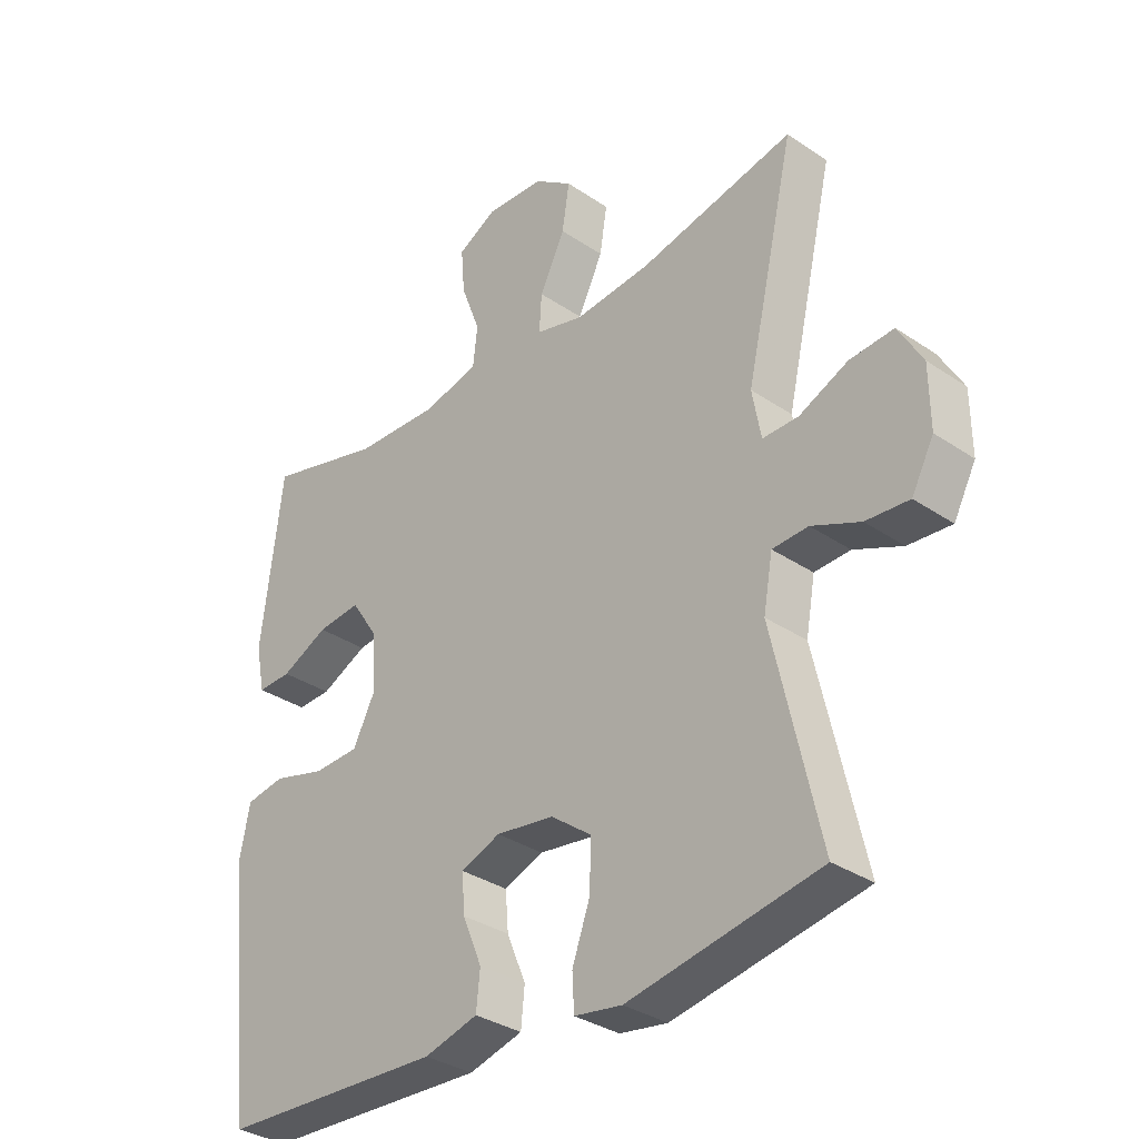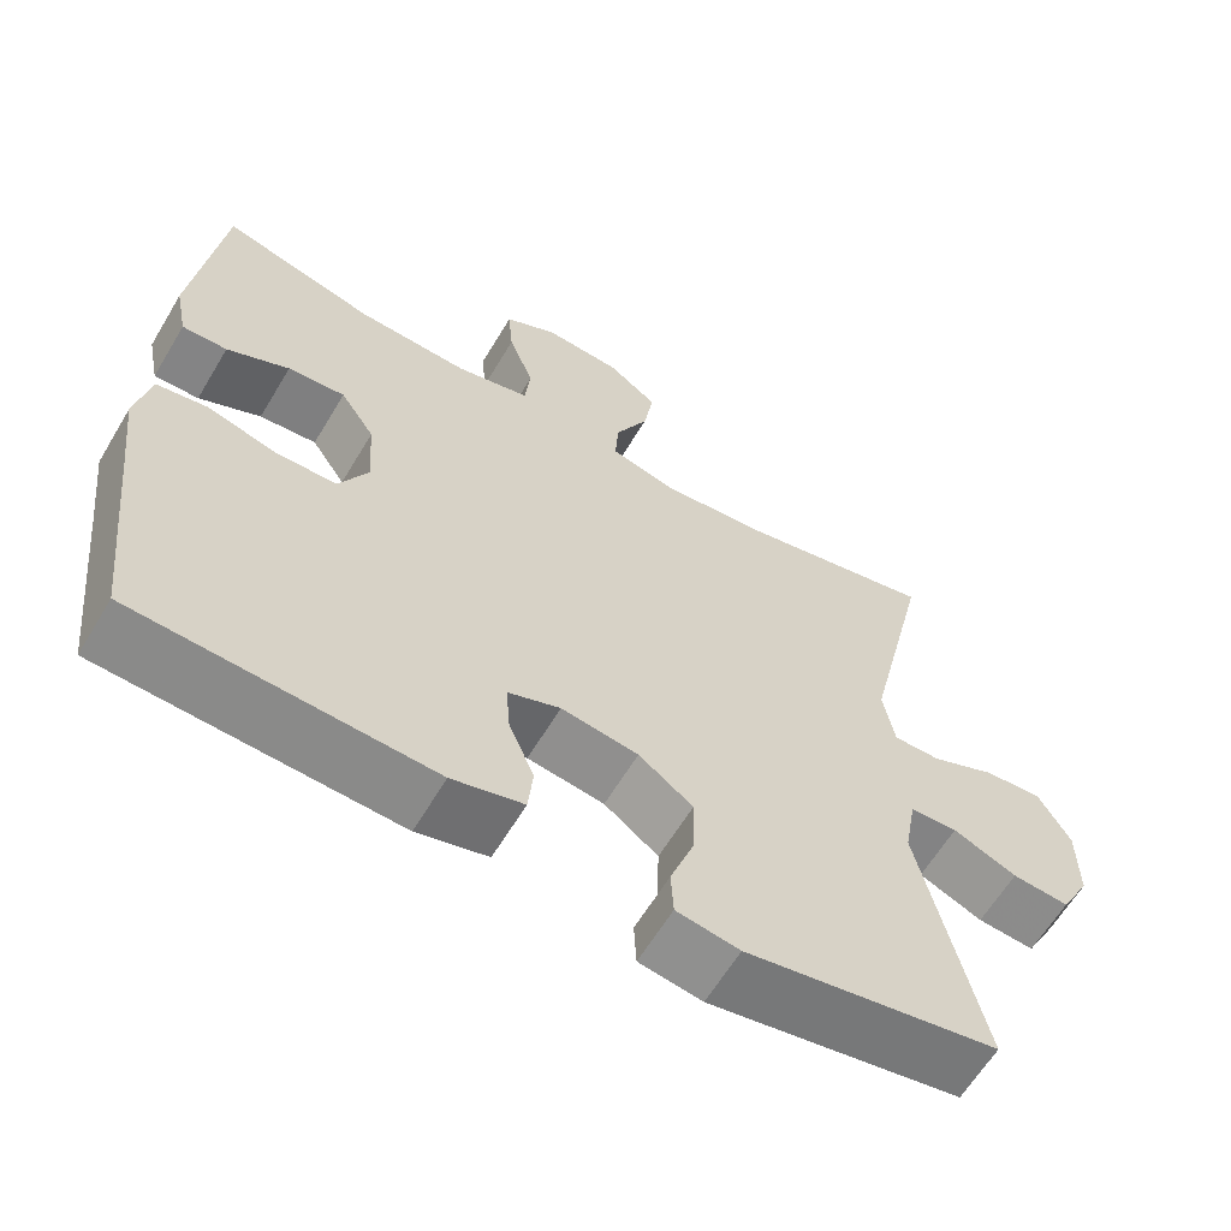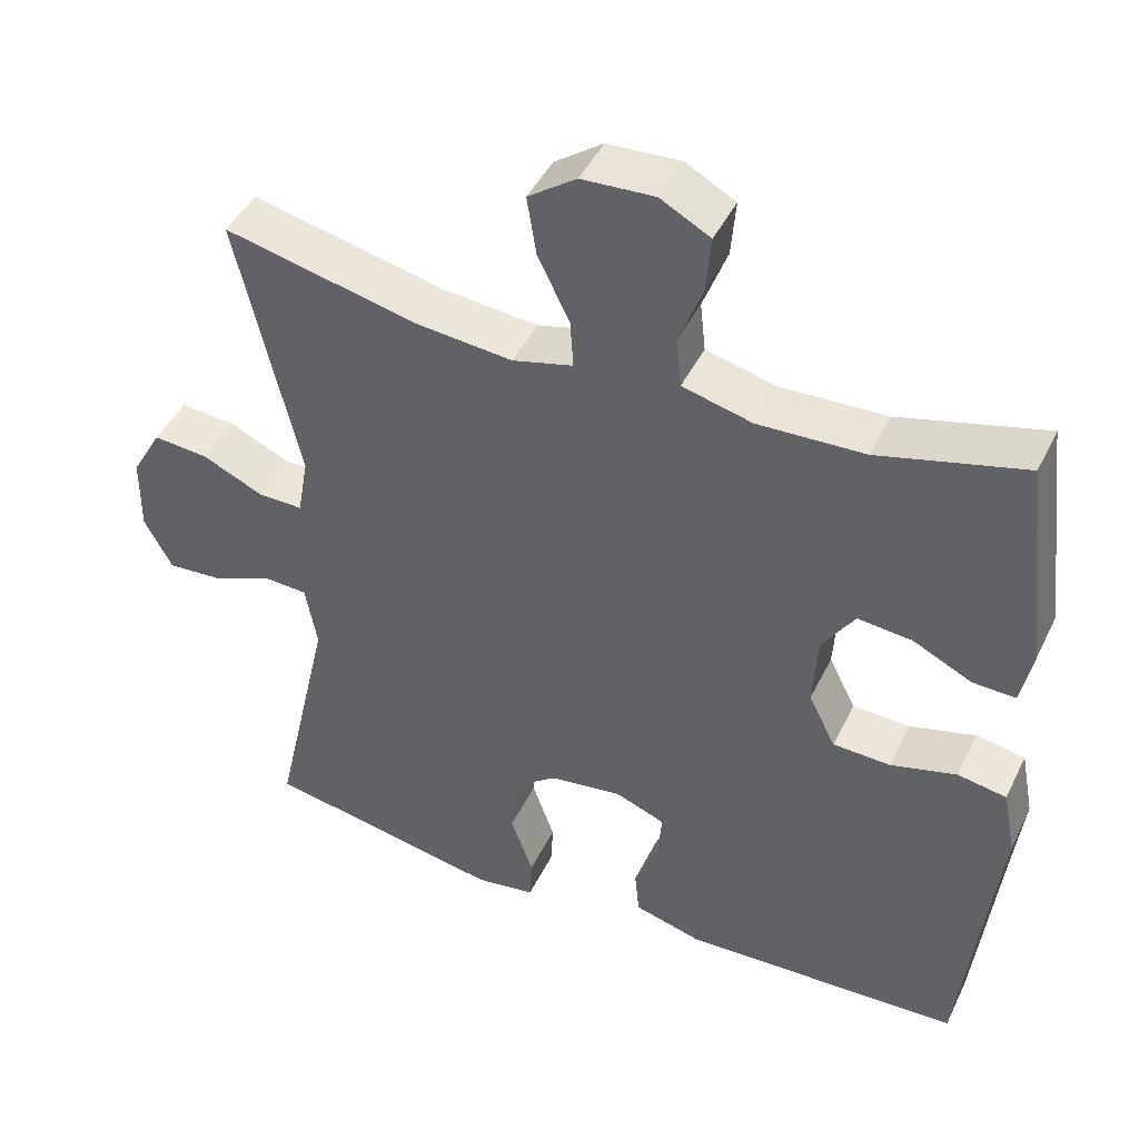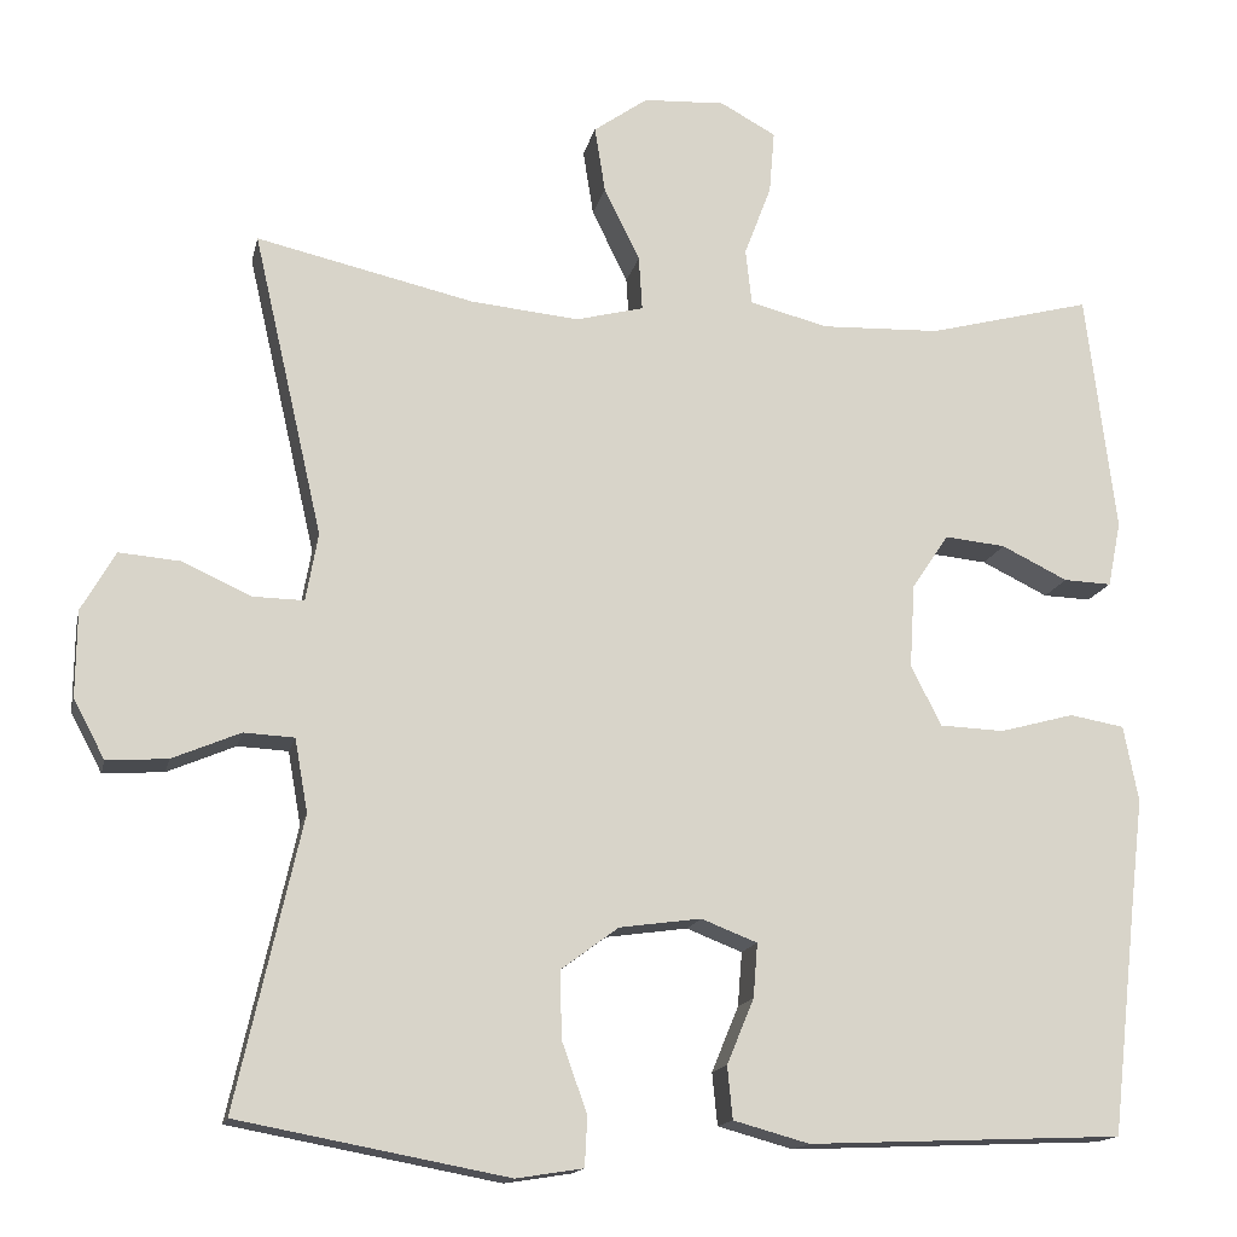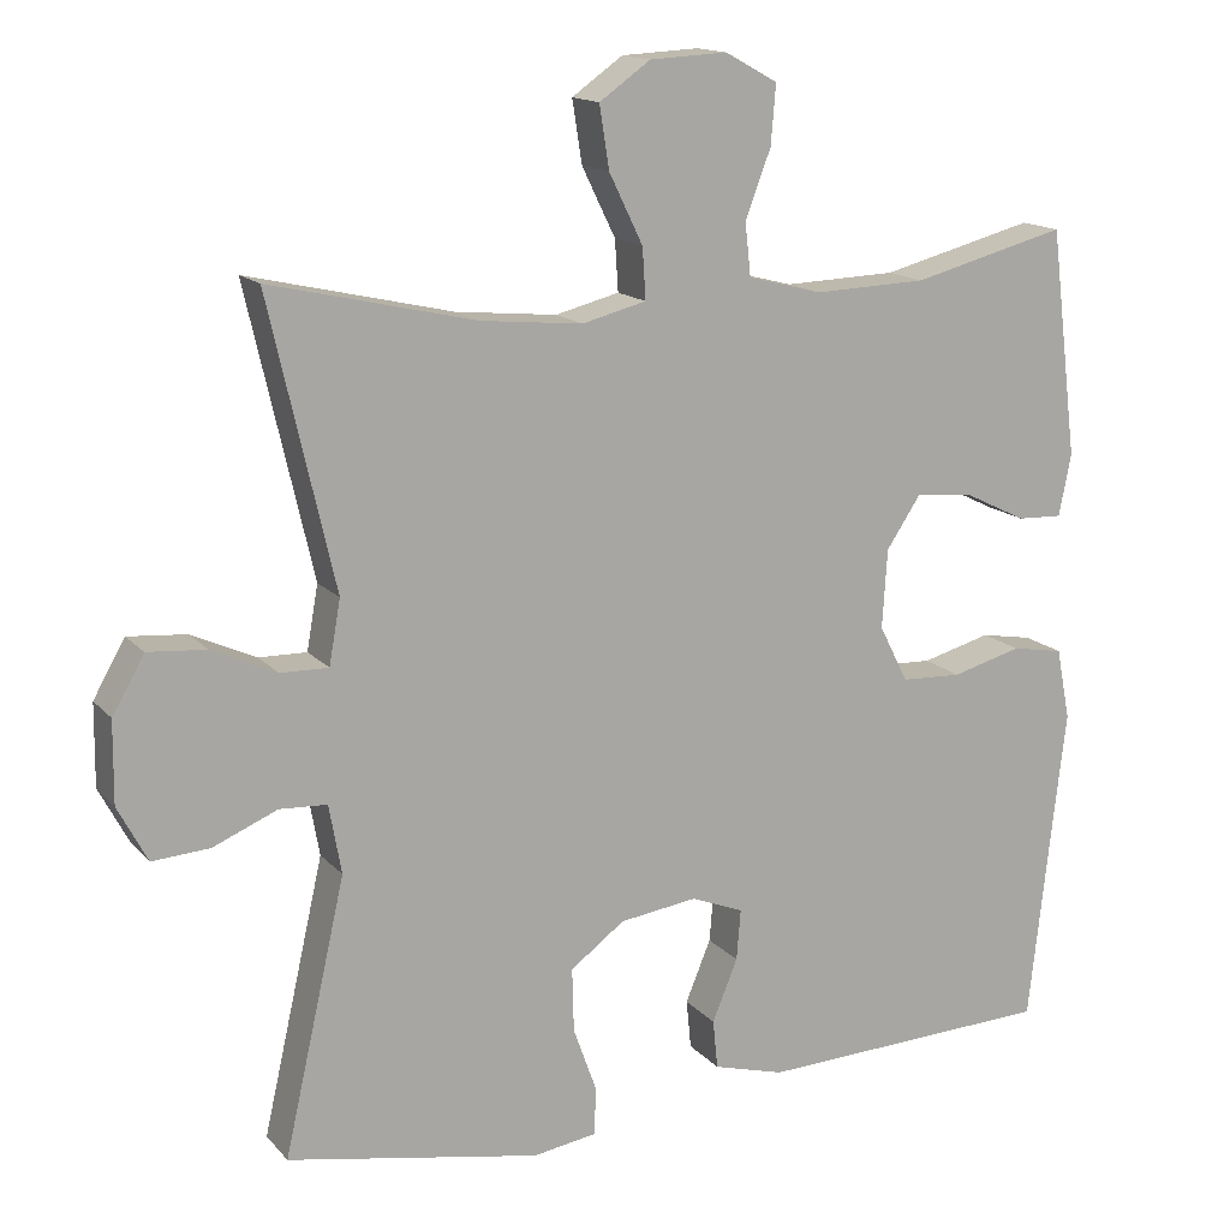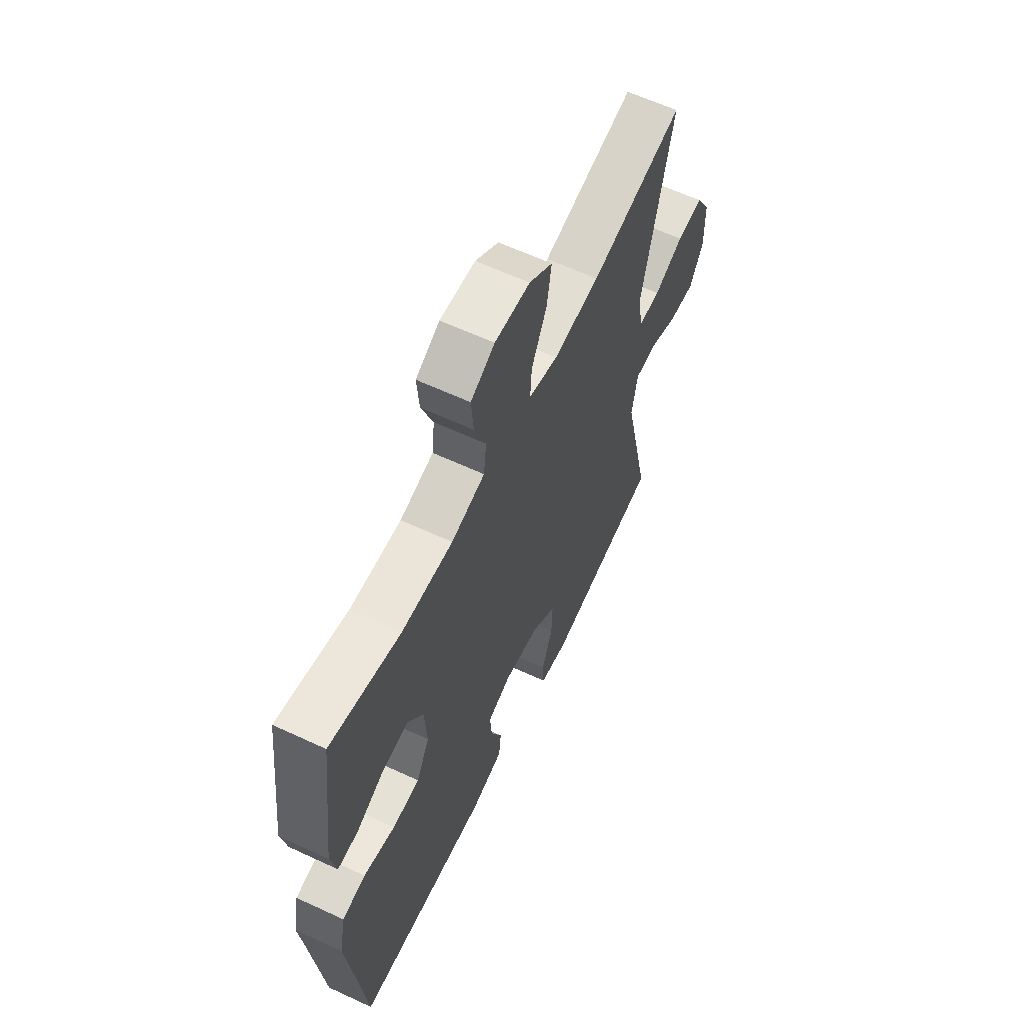
<metadata>
{"format":"obj","ext":"obj","renderer":"f3d","projection":"perspective","resolution":1024,"background":"white","views":[{"elev":-33.2,"azim":-133.0,"up":"+Z"},{"elev":-62.4,"azim":149.1,"up":"+Z"},{"elev":44.8,"azim":24.8,"up":"+Z"},{"elev":-15.1,"azim":-12.1,"up":"+Z"},{"elev":14.8,"azim":-26.0,"up":"+Z"},{"elev":61.9,"azim":115.3,"up":"+Z"}]}
</metadata>
<code>
v -0.5 0.07 0.5
v -0.25 0.07 0.443
v -0.126 0.07 0.431
v -0.048 0.07 0.451
v -0.052 0.07 0.513
v -0.093 0.07 0.597
v -0.105 0.07 0.673
v -0.043 0.07 0.717
v 0.051 0.07 0.722
v 0.115 0.07 0.687
v 0.109 0.07 0.615
v 0.078 0.07 0.533
v 0.085 0.07 0.469
v 0.175 0.07 0.446
v 0.312 0.07 0.451
v 0.5 0.07 0.5
v 0.534 0.07 0.223
v 0.519 0.07 0.148
v 0.464 0.07 0.15
v 0.388 0.07 0.187
v 0.318 0.07 0.194
v 0.276 0.07 0.131
v 0.27 0.07 0.035
v 0.305 0.07 -0.034
v 0.379 0.07 -0.037
v 0.464 0.07 -0.014
v 0.527 0.07 -0.025
v 0.544 0.07 -0.112
v 0.529 0.07 -0.24
v 0.5 0.07 -0.5
v 0.139 0.07 -0.515
v 0.052 0.07 -0.491
v 0.046 0.07 -0.431
v 0.077 0.07 -0.356
v 0.082 0.07 -0.294
v 0.018 0.07 -0.269
v -0.076 0.07 -0.282
v -0.142 0.07 -0.331
v -0.14 0.07 -0.408
v -0.111 0.07 -0.489
v -0.114 0.07 -0.546
v -0.191 0.07 -0.558
v -0.5 0.07 -0.5
v -0.425 0.07 -0.168
v -0.44 0.07 -0.084
v -0.498 0.07 -0.081
v -0.576 0.07 -0.114
v -0.646 0.07 -0.119
v -0.682 0.07 -0.051
v -0.681 0.07 0.048
v -0.642 0.07 0.116
v -0.571 0.07 0.11
v -0.492 0.07 0.074
v -0.434 0.07 0.073
v -0.42 0.07 0.151
v -0.5 0 0.5
v -0.25 0 0.443
v -0.126 0 0.431
v -0.048 0 0.451
v -0.052 0 0.513
v -0.093 0 0.597
v -0.105 0 0.673
v -0.043 0 0.717
v 0.051 0 0.722
v 0.115 0 0.687
v 0.109 0 0.615
v 0.078 0 0.533
v 0.085 0 0.469
v 0.175 0 0.446
v 0.312 0 0.451
v 0.5 0 0.5
v 0.534 0 0.223
v 0.519 0 0.148
v 0.464 0 0.15
v 0.388 0 0.187
v 0.318 0 0.194
v 0.276 0 0.131
v 0.27 0 0.035
v 0.305 0 -0.034
v 0.379 0 -0.037
v 0.464 0 -0.014
v 0.527 0 -0.025
v 0.544 0 -0.112
v 0.529 0 -0.24
v 0.5 0 -0.5
v 0.139 0 -0.515
v 0.052 0 -0.491
v 0.046 0 -0.431
v 0.077 0 -0.356
v 0.082 0 -0.294
v 0.018 0 -0.269
v -0.076 0 -0.282
v -0.142 0 -0.331
v -0.14 0 -0.408
v -0.111 0 -0.489
v -0.114 0 -0.546
v -0.191 0 -0.558
v -0.5 0 -0.5
v -0.425 0 -0.168
v -0.44 0 -0.084
v -0.498 0 -0.081
v -0.576 0 -0.114
v -0.646 0 -0.119
v -0.682 0 -0.051
v -0.681 0 0.048
v -0.642 0 0.116
v -0.571 0 0.11
v -0.492 0 0.074
v -0.434 0 0.073
v -0.42 0 0.151
f 51 52 53
f 50 51 53
f 49 50 53
f 48 49 53
f 47 48 53
f 46 47 53
f 45 46 53 54
f 44 45 54 55
f 42 43 44
f 41 42 44
f 40 41 44
f 39 40 44
f 38 39 44 55
f 32 33 34
f 31 32 34
f 30 31 34
f 29 30 34
f 29 34 35
f 28 29 35
f 27 28 35
f 26 27 35
f 25 26 35
f 24 25 35 36
f 18 19 20
f 17 18 20
f 16 17 20
f 15 16 20
f 14 15 20 21
f 13 14 21 22
f 10 11 12
f 9 10 12
f 8 9 12
f 7 8 12
f 6 7 12
f 5 6 12
f 4 5 12 13
f 13 22 23
f 4 13 23
f 3 4 23
f 55 1 2
f 38 55 2
f 37 38 2
f 24 36 37
f 23 24 37
f 3 23 37
f 2 3 37
f 108 107 106
f 108 106 105
f 108 105 104
f 108 104 103
f 108 103 102
f 108 102 101
f 109 108 101 100
f 110 109 100 99
f 99 98 97
f 99 97 96
f 99 96 95
f 99 95 94
f 110 99 94 93
f 89 88 87
f 89 87 86
f 89 86 85
f 89 85 84
f 90 89 84
f 90 84 83
f 90 83 82
f 90 82 81
f 90 81 80
f 91 90 80 79
f 75 74 73
f 75 73 72
f 75 72 71
f 75 71 70
f 76 75 70 69
f 77 76 69 68
f 67 66 65
f 67 65 64
f 67 64 63
f 67 63 62
f 67 62 61
f 67 61 60
f 68 67 60 59
f 78 77 68
f 78 68 59
f 78 59 58
f 57 56 110
f 57 110 93
f 57 93 92
f 92 91 79
f 92 79 78
f 92 78 58
f 92 58 57
f 1 56 57 2
f 2 57 58 3
f 3 58 59 4
f 4 59 60 5
f 5 60 61 6
f 6 61 62 7
f 7 62 63 8
f 8 63 64 9
f 9 64 65 10
f 10 65 66 11
f 11 66 67 12
f 12 67 68 13
f 13 68 69 14
f 14 69 70 15
f 15 70 71 16
f 16 71 72 17
f 17 72 73 18
f 18 73 74 19
f 19 74 75 20
f 20 75 76 21
f 21 76 77 22
f 22 77 78 23
f 23 78 79 24
f 24 79 80 25
f 25 80 81 26
f 26 81 82 27
f 27 82 83 28
f 28 83 84 29
f 29 84 85 30
f 30 85 86 31
f 31 86 87 32
f 32 87 88 33
f 33 88 89 34
f 34 89 90 35
f 35 90 91 36
f 36 91 92 37
f 37 92 93 38
f 38 93 94 39
f 39 94 95 40
f 40 95 96 41
f 41 96 97 42
f 42 97 98 43
f 43 98 99 44
f 44 99 100 45
f 45 100 101 46
f 46 101 102 47
f 47 102 103 48
f 48 103 104 49
f 49 104 105 50
f 50 105 106 51
f 51 106 107 52
f 52 107 108 53
f 53 108 109 54
f 54 109 110 55
f 55 110 56 1

</code>
